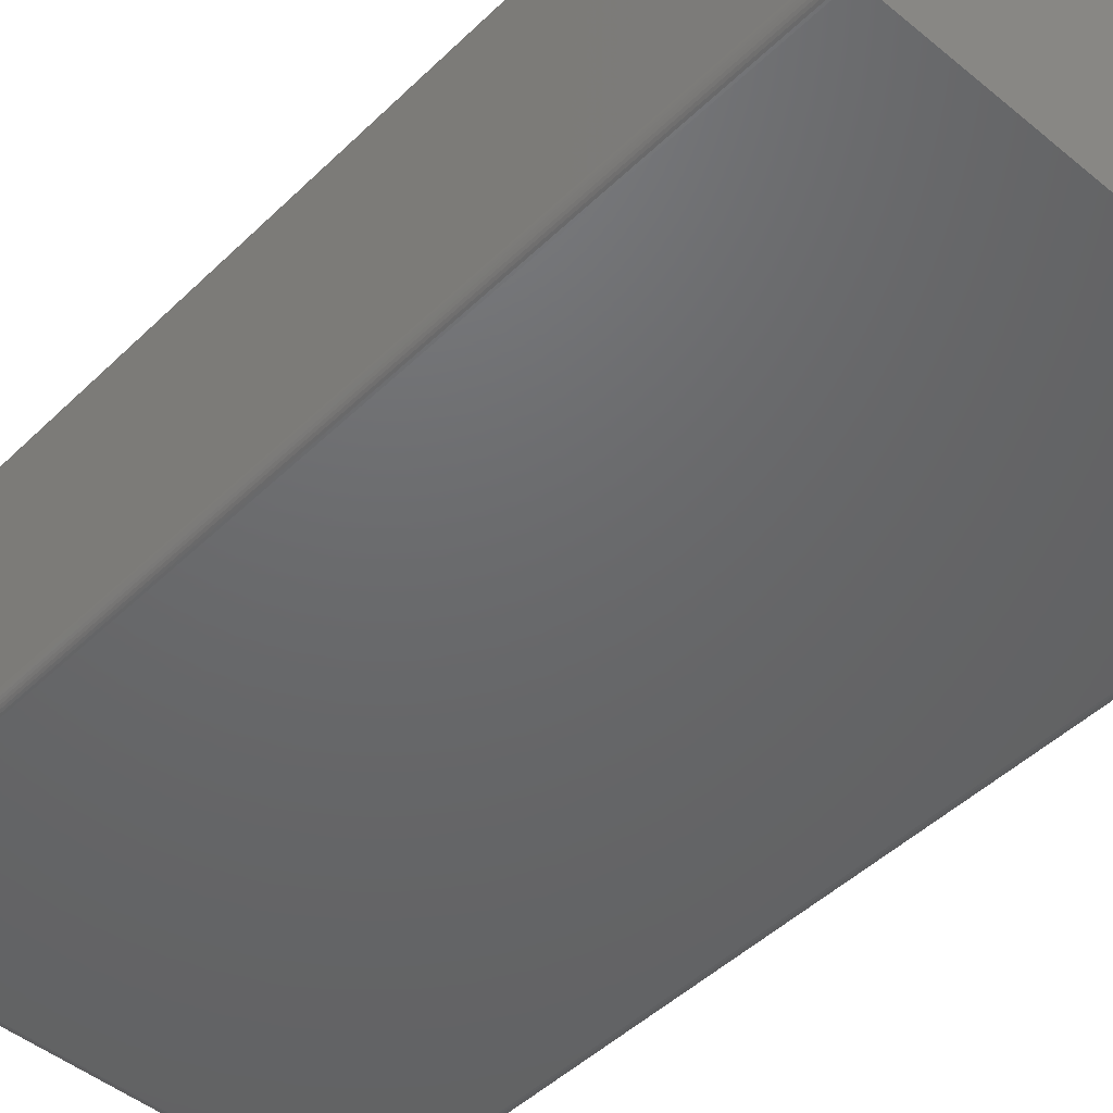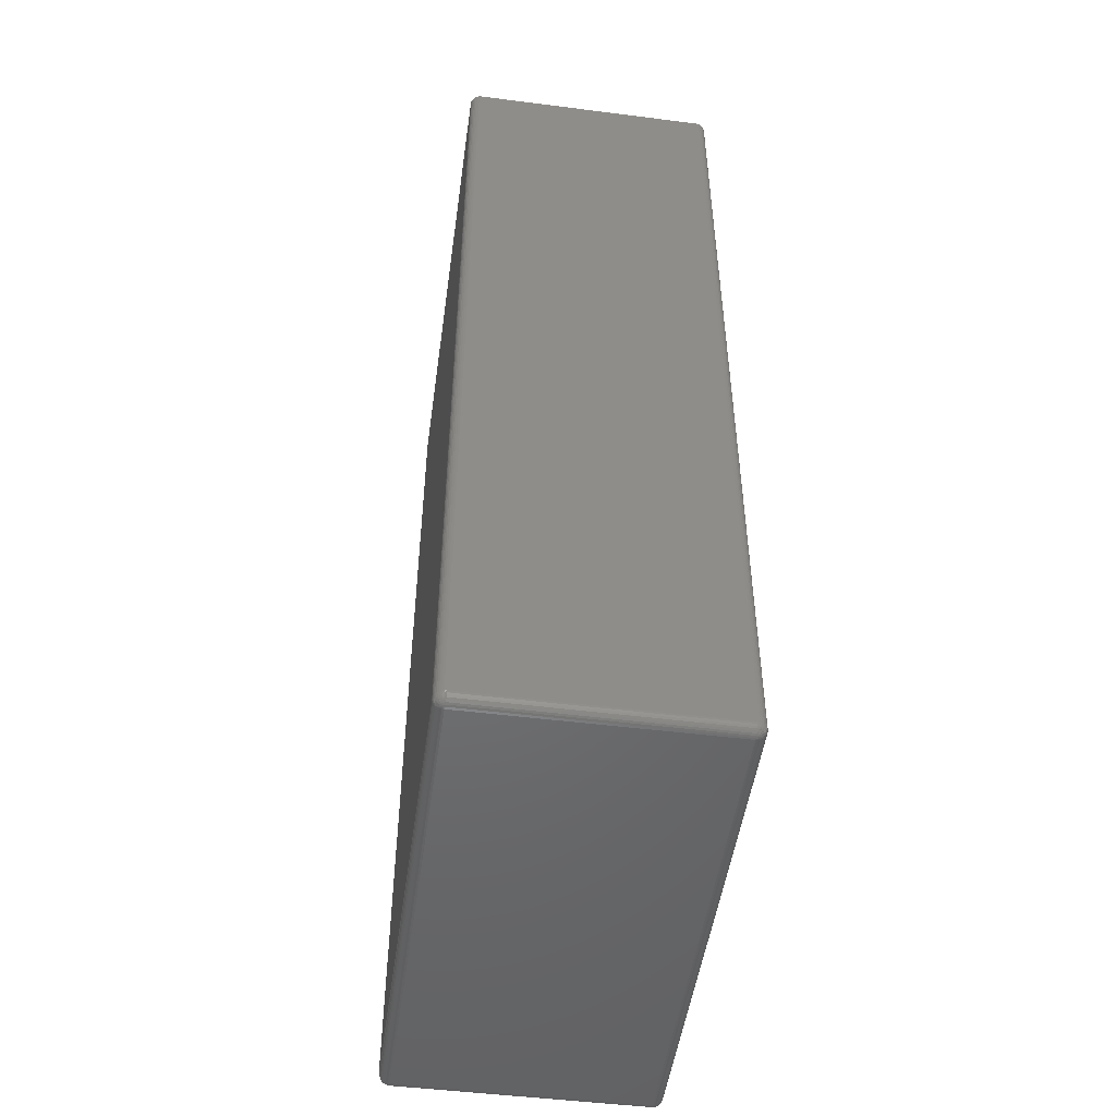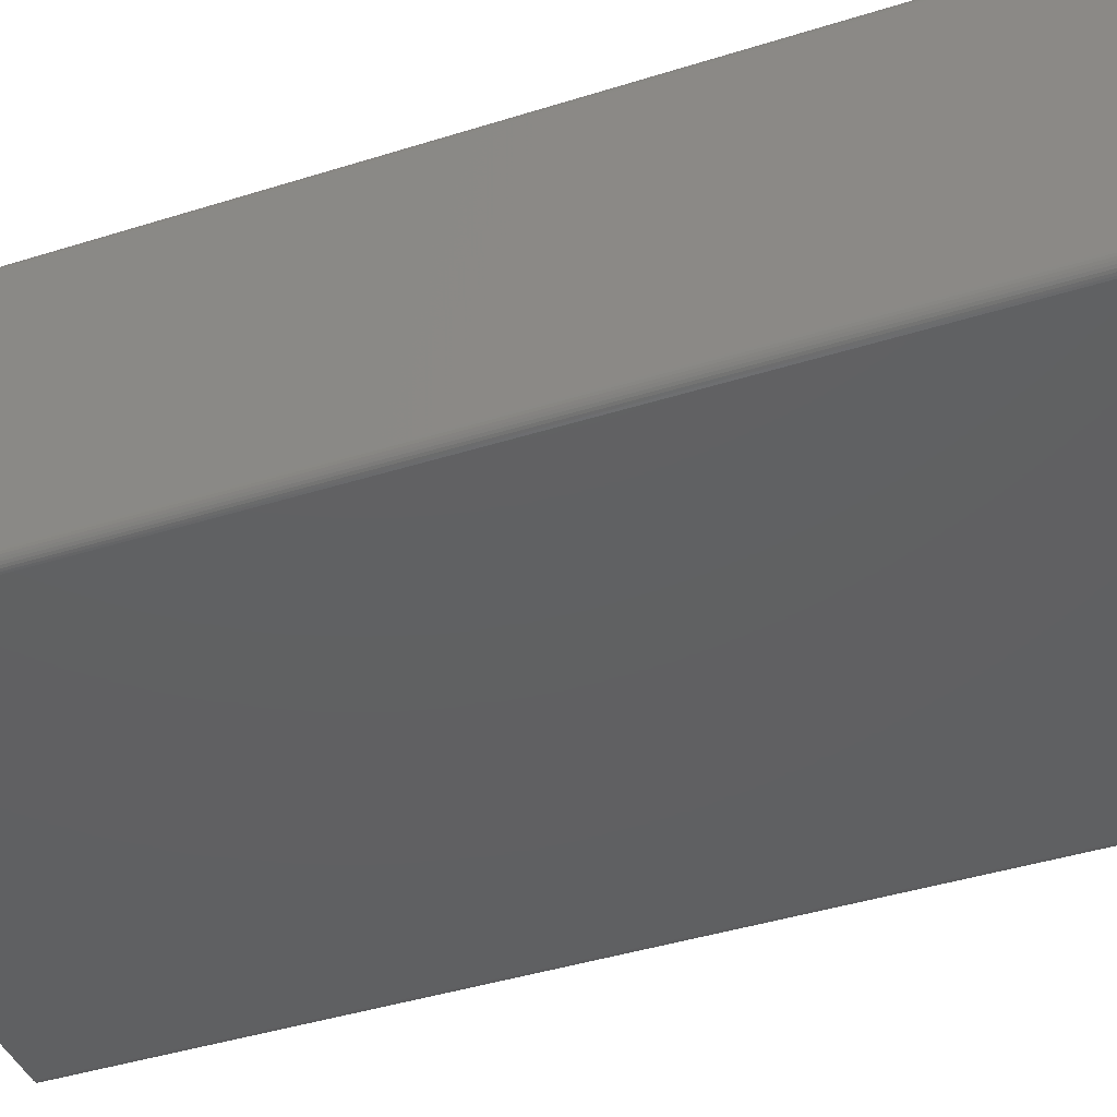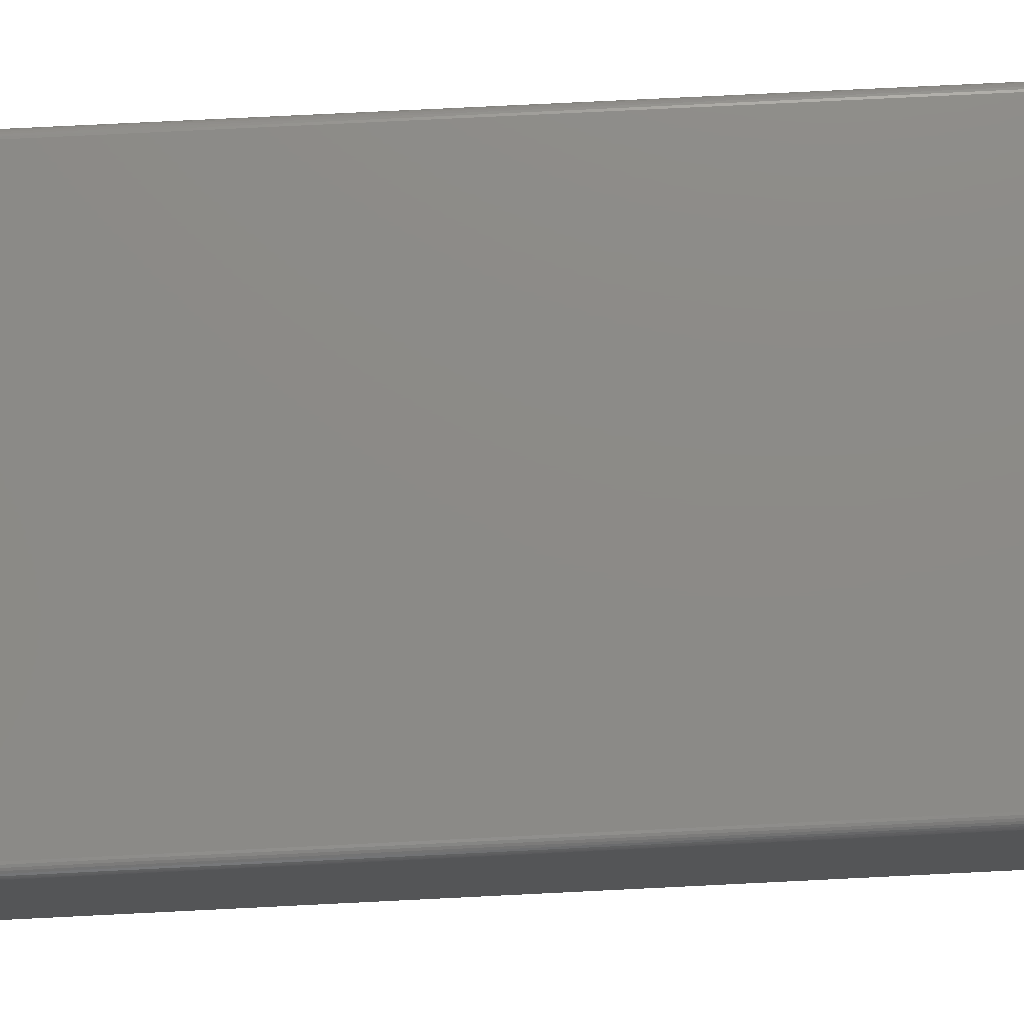
<metadata>
{"format":"stl","ext":"stl","renderer":"f3d","projection":"perspective","resolution":1024,"background":"white","views":[{"elev":-47.4,"azim":-42.8,"up":"+Y"},{"elev":-49.8,"azim":-98.0,"up":"+Z"},{"elev":-41.7,"azim":110.9,"up":"+Y"},{"elev":77.1,"azim":87.2,"up":"+Y"}]}
</metadata>
<code>
# stl→obj: 268 verts, 532 faces
v -0.1875 -0.09375 0
v -0.1871 0.09581 0
v 0.1871 -0.09416 0
v 0.1875 0.09539 0
v -0.1953 0.09539 0.007812
v -0.1953 -0.09375 0.007812
v -0.1953 0.09539 0.75
v -0.1953 -0.09375 0.75
v -0.1952 0.097 0.007812
v -0.1952 0.097 0.75
v -0.1947 0.09854 0.007812
v -0.1947 0.09854 0.75
v -0.1939 0.09996 0.007812
v -0.1939 0.09996 0.75
v -0.1929 0.1012 0.007812
v -0.1929 0.1012 0.75
v -0.1917 0.1022 0.007812
v -0.1917 0.1022 0.75
v -0.1902 0.103 0.007812
v -0.1902 0.103 0.75
v -0.1887 0.1035 0.007812
v -0.1887 0.1035 0.75
v -0.1871 0.1036 0.007812
v -0.1871 0.1036 0.75
v 0.1871 0.1036 0.007812
v 0.1871 0.1036 0.75
v 0.1887 0.1035 0.007812
v 0.1887 0.1035 0.75
v 0.1902 0.103 0.007812
v 0.1902 0.103 0.75
v 0.1917 0.1022 0.007812
v 0.1917 0.1022 0.75
v 0.1929 0.1012 0.007812
v 0.1929 0.1012 0.75
v 0.1939 0.09996 0.007812
v 0.1939 0.09996 0.75
v 0.1947 0.09854 0.007812
v 0.1947 0.09854 0.75
v 0.1952 0.097 0.007812
v 0.1952 0.097 0.75
v 0.1953 0.09539 0.007812
v 0.1953 0.09539 0.75
v 0.1953 -0.09375 0.007812
v 0.1953 -0.09375 0.75
v 0.1952 -0.09535 0.007812
v 0.1952 -0.09535 0.75
v 0.1947 -0.0969 0.007812
v 0.1947 -0.0969 0.75
v 0.1939 -0.09832 0.007812
v 0.1939 -0.09832 0.75
v 0.1929 -0.09957 0.007812
v 0.1929 -0.09957 0.75
v 0.1917 -0.1006 0.007812
v 0.1917 -0.1006 0.75
v 0.1902 -0.1013 0.007812
v 0.1902 -0.1013 0.75
v 0.1887 -0.1018 0.007812
v 0.1887 -0.1018 0.75
v 0.1871 -0.102 0.007812
v 0.1871 -0.102 0.75
v -0.1871 -0.102 0.007812
v -0.1871 -0.102 0.75
v -0.1887 -0.1018 0.007812
v -0.1887 -0.1018 0.75
v -0.1902 -0.1013 0.007812
v -0.1902 -0.1013 0.75
v -0.1917 -0.1006 0.007812
v -0.1917 -0.1006 0.75
v -0.1929 -0.09957 0.007812
v -0.1929 -0.09957 0.75
v -0.1939 -0.09832 0.007812
v -0.1939 -0.09832 0.75
v -0.1947 -0.0969 0.007812
v -0.1947 -0.0969 0.75
v -0.1952 -0.09535 0.007812
v -0.1952 -0.09535 0.75
v -0.1882 0.09673 0.0001501
v -0.1871 0.09733 0.0001501
v -0.189 0.09539 0.0001501
v -0.1946 0.09679 0.006288
v -0.1952 0.09539 0.006288
v -0.1898 0.1029 0.006288
v -0.191 0.1023 0.006288
v -0.1905 0.09539 0.0005947
v -0.1898 0.0967 0.0005947
v -0.1918 0.09539 0.001317
v -0.1911 0.09711 0.001317
v -0.193 0.09539 0.002288
v -0.1922 0.09747 0.002288
v -0.194 0.09539 0.003472
v -0.1934 0.09664 0.003472
v -0.1947 0.09539 0.004823
v -0.1941 0.09673 0.004823
v -0.1932 0.09777 0.003472
v -0.1939 0.09799 0.004823
v -0.1943 0.09812 0.006288
v -0.1893 0.09764 0.0005947
v -0.1904 0.09847 0.001317
v -0.1913 0.0992 0.002288
v -0.1927 0.09883 0.003472
v -0.1934 0.09917 0.004823
v -0.1938 0.09938 0.006288
v -0.1885 0.09834 0.0005947
v -0.1892 0.0995 0.001317
v -0.1899 0.1005 0.002288
v -0.1921 0.0998 0.003472
v -0.1913 0.1006 0.003472
v -0.1927 0.1002 0.004823
v -0.1918 0.1012 0.004823
v -0.193 0.1005 0.006288
v -0.1921 0.1015 0.006288
v -0.1904 0.1013 0.003472
v -0.1907 0.102 0.004823
v -0.1871 0.0988 0.0005947
v -0.1871 0.1001 0.001317
v -0.1871 0.1013 0.002288
v -0.1893 0.1018 0.003472
v -0.1896 0.1025 0.004823
v -0.1884 0.1033 0.006288
v -0.1871 0.1035 0.006288
v -0.1884 0.1029 0.004823
v -0.1871 0.103 0.004823
v -0.1882 0.1022 0.003472
v -0.1871 0.1023 0.003472
v 0.1874 0.09681 0.0001501
v 0.1873 0.09827 0.0005947
v 0.1873 0.09962 0.001317
v 0.1872 0.1008 0.002288
v 0.1872 0.1018 0.003472
v 0.1871 0.1025 0.004823
v 0.1871 0.1029 0.006288
v 0.1884 0.09649 0.0001501
v 0.189 0.09539 0.0001501
v 0.1885 0.1029 0.006288
v 0.1946 0.09806 0.006288
v 0.194 0.09928 0.006288
v 0.1884 0.09814 0.0005947
v 0.1888 0.09942 0.001317
v 0.1892 0.1006 0.002288
v 0.1883 0.1017 0.003472
v 0.1884 0.1024 0.004823
v 0.1895 0.1015 0.003472
v 0.1897 0.1022 0.004823
v 0.1898 0.1026 0.006288
v 0.1893 0.09764 0.0005947
v 0.1902 0.0987 0.001317
v 0.1909 0.09963 0.002288
v 0.1905 0.101 0.003472
v 0.1909 0.1017 0.004823
v 0.1911 0.1021 0.006288
v 0.19 0.09685 0.0005947
v 0.1912 0.09755 0.001317
v 0.1922 0.09817 0.002288
v 0.1915 0.1004 0.003472
v 0.1923 0.0996 0.003472
v 0.1919 0.101 0.004823
v 0.1929 0.1001 0.004823
v 0.1922 0.1013 0.006288
v 0.1932 0.1004 0.006288
v 0.193 0.09868 0.003472
v 0.1936 0.09905 0.004823
v 0.1905 0.09539 0.0005947
v 0.1918 0.09539 0.001317
v 0.193 0.09539 0.002288
v 0.1935 0.09764 0.003472
v 0.1942 0.0979 0.004823
v 0.195 0.09675 0.006288
v 0.1952 0.09539 0.006288
v 0.1946 0.09667 0.004823
v 0.1947 0.09539 0.004823
v 0.1939 0.09653 0.003472
v 0.194 0.09539 0.003472
v 0.1885 -0.09407 0.0001501
v 0.19 -0.094 0.0005947
v 0.1913 -0.09394 0.001317
v 0.1925 -0.09388 0.002288
v 0.1935 -0.09384 0.003472
v 0.1942 -0.0938 0.004823
v 0.1946 -0.09378 0.006288
v 0.1882 -0.09509 0.0001501
v 0.1871 -0.09569 0.0001501
v 0.1946 -0.09515 0.006288
v 0.1898 -0.1013 0.006288
v 0.191 -0.1007 0.006288
v 0.1898 -0.09506 0.0005947
v 0.1911 -0.09547 0.001317
v 0.1922 -0.09583 0.002288
v 0.1934 -0.09499 0.003472
v 0.1941 -0.09509 0.004823
v 0.1932 -0.09612 0.003472
v 0.1939 -0.09634 0.004823
v 0.1943 -0.09648 0.006288
v 0.1893 -0.09599 0.0005947
v 0.1904 -0.09683 0.001317
v 0.1913 -0.09756 0.002288
v 0.1927 -0.09719 0.003472
v 0.1934 -0.09753 0.004823
v 0.1938 -0.09774 0.006288
v 0.1885 -0.0967 0.0005947
v 0.1892 -0.09785 0.001317
v 0.1899 -0.09886 0.002288
v 0.1921 -0.09816 0.003472
v 0.1913 -0.099 0.003472
v 0.1927 -0.0986 0.004823
v 0.1918 -0.09954 0.004823
v 0.193 -0.09888 0.006288
v 0.1921 -0.09987 0.006288
v 0.1904 -0.09969 0.003472
v 0.1907 -0.1003 0.004823
v 0.1871 -0.09715 0.0005947
v 0.1871 -0.0985 0.001317
v 0.1871 -0.09969 0.002288
v 0.1893 -0.1002 0.003472
v 0.1896 -0.1009 0.004823
v 0.1884 -0.1017 0.006288
v 0.1871 -0.1018 0.006288
v 0.1884 -0.1012 0.004823
v 0.1871 -0.1014 0.004823
v 0.1882 -0.1005 0.003472
v 0.1871 -0.1007 0.003472
v -0.1874 -0.09517 0.0001501
v -0.1873 -0.09663 0.0005947
v -0.1873 -0.09798 0.001317
v -0.1872 -0.09916 0.002288
v -0.1872 -0.1001 0.003472
v -0.1871 -0.1009 0.004823
v -0.1871 -0.1013 0.006288
v -0.1884 -0.09484 0.0001501
v -0.189 -0.09375 0.0001501
v -0.1885 -0.1012 0.006288
v -0.1946 -0.09642 0.006288
v -0.194 -0.09764 0.006288
v -0.1884 -0.09649 0.0005947
v -0.1888 -0.09778 0.001317
v -0.1892 -0.09891 0.002288
v -0.1883 -0.1001 0.003472
v -0.1884 -0.1008 0.004823
v -0.1895 -0.09983 0.003472
v -0.1897 -0.1005 0.004823
v -0.1898 -0.1009 0.006288
v -0.1893 -0.096 0.0005947
v -0.1902 -0.09706 0.001317
v -0.1909 -0.09799 0.002288
v -0.1905 -0.09938 0.003472
v -0.1909 -0.1 0.004823
v -0.1911 -0.1004 0.006288
v -0.19 -0.0952 0.0005947
v -0.1912 -0.09591 0.001317
v -0.1922 -0.09652 0.002288
v -0.1915 -0.09875 0.003472
v -0.1923 -0.09796 0.003472
v -0.1919 -0.09932 0.004823
v -0.1929 -0.09844 0.004823
v -0.1922 -0.09967 0.006288
v -0.1932 -0.09874 0.006288
v -0.193 -0.09703 0.003472
v -0.1936 -0.09741 0.004823
v -0.1905 -0.09375 0.0005947
v -0.1918 -0.09375 0.001317
v -0.193 -0.09375 0.002288
v -0.1935 -0.09599 0.003472
v -0.1942 -0.09626 0.004823
v -0.195 -0.09511 0.006288
v -0.1952 -0.09375 0.006288
v -0.1946 -0.09502 0.004823
v -0.1947 -0.09375 0.004823
v -0.1939 -0.09488 0.003472
v -0.194 -0.09375 0.003472
f 1 2 3
f 3 2 4
f 5 6 7
f 7 6 8
f 5 7 9
f 9 7 10
f 9 10 11
f 11 10 12
f 11 12 13
f 13 12 14
f 13 14 15
f 15 14 16
f 15 16 17
f 17 16 18
f 17 18 19
f 19 18 20
f 19 20 21
f 21 20 22
f 21 22 23
f 23 22 24
f 25 23 26
f 26 23 24
f 25 26 27
f 27 26 28
f 27 28 29
f 29 28 30
f 29 30 31
f 31 30 32
f 31 32 33
f 33 32 34
f 33 34 35
f 35 34 36
f 35 36 37
f 37 36 38
f 37 38 39
f 39 38 40
f 39 40 41
f 41 40 42
f 43 41 44
f 44 41 42
f 43 44 45
f 45 44 46
f 45 46 47
f 47 46 48
f 47 48 49
f 49 48 50
f 49 50 51
f 51 50 52
f 51 52 53
f 53 52 54
f 53 54 55
f 55 54 56
f 55 56 57
f 57 56 58
f 57 58 59
f 59 58 60
f 61 59 62
f 62 59 60
f 61 62 63
f 63 62 64
f 63 64 65
f 65 64 66
f 65 66 67
f 67 66 68
f 67 68 69
f 69 68 70
f 69 70 71
f 71 70 72
f 71 72 73
f 73 72 74
f 73 74 75
f 75 74 76
f 75 76 6
f 6 76 8
f 2 77 78
f 2 79 77
f 5 80 81
f 5 9 80
f 19 82 83
f 19 83 17
f 79 84 77
f 77 84 85
f 84 86 85
f 85 86 87
f 86 88 87
f 87 88 89
f 88 90 89
f 89 90 91
f 90 92 91
f 91 92 93
f 92 81 93
f 93 81 80
f 94 89 91
f 91 93 94
f 94 93 95
f 93 80 95
f 95 80 96
f 80 9 96
f 96 9 11
f 97 77 85
f 85 87 97
f 97 87 98
f 87 89 98
f 98 89 99
f 89 94 99
f 99 94 100
f 94 95 100
f 100 95 101
f 95 96 101
f 101 96 102
f 96 11 102
f 102 11 13
f 77 97 78
f 78 97 103
f 97 98 103
f 103 98 104
f 98 99 104
f 104 99 105
f 99 106 105
f 105 106 107
f 106 108 107
f 107 108 109
f 108 110 109
f 109 110 111
f 110 15 111
f 111 15 17
f 112 105 107
f 107 109 112
f 112 109 113
f 109 111 113
f 113 111 83
f 111 17 83
f 114 78 103
f 103 104 114
f 114 104 115
f 104 105 115
f 115 105 116
f 105 112 116
f 116 112 117
f 112 113 117
f 117 113 118
f 113 83 118
f 118 83 82
f 21 23 119
f 119 23 120
f 119 120 121
f 121 120 122
f 121 122 123
f 123 122 124
f 123 124 116
f 13 15 102
f 102 15 110
f 102 110 101
f 101 110 108
f 101 108 100
f 100 108 106
f 100 106 99
f 19 21 82
f 82 21 119
f 82 119 118
f 118 119 121
f 118 121 117
f 117 121 123
f 117 123 116
f 4 2 125
f 125 2 78
f 125 78 126
f 126 78 114
f 126 114 127
f 127 114 115
f 127 115 128
f 128 115 116
f 128 116 129
f 129 116 124
f 129 124 130
f 130 124 122
f 130 122 131
f 131 122 120
f 131 120 25
f 25 120 23
f 4 132 133
f 4 125 132
f 25 134 131
f 25 27 134
f 37 135 136
f 37 136 35
f 125 126 132
f 132 126 137
f 126 127 137
f 137 127 138
f 127 128 138
f 138 128 139
f 128 129 139
f 139 129 140
f 129 130 140
f 140 130 141
f 130 131 141
f 141 131 134
f 142 139 140
f 140 141 142
f 142 141 143
f 141 134 143
f 143 134 144
f 134 27 144
f 144 27 29
f 145 132 137
f 137 138 145
f 145 138 146
f 138 139 146
f 146 139 147
f 139 142 147
f 147 142 148
f 142 143 148
f 148 143 149
f 143 144 149
f 149 144 150
f 144 29 150
f 150 29 31
f 132 145 133
f 133 145 151
f 145 146 151
f 151 146 152
f 146 147 152
f 152 147 153
f 147 154 153
f 153 154 155
f 154 156 155
f 155 156 157
f 156 158 157
f 157 158 159
f 158 33 159
f 159 33 35
f 160 153 155
f 155 157 160
f 160 157 161
f 157 159 161
f 161 159 136
f 159 35 136
f 162 133 151
f 151 152 162
f 162 152 163
f 152 153 163
f 163 153 164
f 153 160 164
f 164 160 165
f 160 161 165
f 165 161 166
f 161 136 166
f 166 136 135
f 39 41 167
f 167 41 168
f 167 168 169
f 169 168 170
f 169 170 171
f 171 170 172
f 171 172 164
f 31 33 150
f 150 33 158
f 150 158 149
f 149 158 156
f 149 156 148
f 148 156 154
f 148 154 147
f 37 39 135
f 135 39 167
f 135 167 166
f 166 167 169
f 166 169 165
f 165 169 171
f 165 171 164
f 3 4 173
f 173 4 133
f 173 133 174
f 174 133 162
f 174 162 175
f 175 162 163
f 175 163 176
f 176 163 164
f 176 164 177
f 177 164 172
f 177 172 178
f 178 172 170
f 178 170 179
f 179 170 168
f 179 168 43
f 43 168 41
f 3 180 181
f 3 173 180
f 43 182 179
f 43 45 182
f 55 183 184
f 55 184 53
f 173 174 180
f 180 174 185
f 174 175 185
f 185 175 186
f 175 176 186
f 186 176 187
f 176 177 187
f 187 177 188
f 177 178 188
f 188 178 189
f 178 179 189
f 189 179 182
f 190 187 188
f 188 189 190
f 190 189 191
f 189 182 191
f 191 182 192
f 182 45 192
f 192 45 47
f 193 180 185
f 185 186 193
f 193 186 194
f 186 187 194
f 194 187 195
f 187 190 195
f 195 190 196
f 190 191 196
f 196 191 197
f 191 192 197
f 197 192 198
f 192 47 198
f 198 47 49
f 180 193 181
f 181 193 199
f 193 194 199
f 199 194 200
f 194 195 200
f 200 195 201
f 195 202 201
f 201 202 203
f 202 204 203
f 203 204 205
f 204 206 205
f 205 206 207
f 206 51 207
f 207 51 53
f 208 201 203
f 203 205 208
f 208 205 209
f 205 207 209
f 209 207 184
f 207 53 184
f 210 181 199
f 199 200 210
f 210 200 211
f 200 201 211
f 211 201 212
f 201 208 212
f 212 208 213
f 208 209 213
f 213 209 214
f 209 184 214
f 214 184 183
f 57 59 215
f 215 59 216
f 215 216 217
f 217 216 218
f 217 218 219
f 219 218 220
f 219 220 212
f 49 51 198
f 198 51 206
f 198 206 197
f 197 206 204
f 197 204 196
f 196 204 202
f 196 202 195
f 55 57 183
f 183 57 215
f 183 215 214
f 214 215 217
f 214 217 213
f 213 217 219
f 213 219 212
f 1 3 221
f 221 3 181
f 221 181 222
f 222 181 210
f 222 210 223
f 223 210 211
f 223 211 224
f 224 211 212
f 224 212 225
f 225 212 220
f 225 220 226
f 226 220 218
f 226 218 227
f 227 218 216
f 227 216 61
f 61 216 59
f 1 228 229
f 1 221 228
f 61 230 227
f 61 63 230
f 73 231 232
f 73 232 71
f 221 222 228
f 228 222 233
f 222 223 233
f 233 223 234
f 223 224 234
f 234 224 235
f 224 225 235
f 235 225 236
f 225 226 236
f 236 226 237
f 226 227 237
f 237 227 230
f 238 235 236
f 236 237 238
f 238 237 239
f 237 230 239
f 239 230 240
f 230 63 240
f 240 63 65
f 241 228 233
f 233 234 241
f 241 234 242
f 234 235 242
f 242 235 243
f 235 238 243
f 243 238 244
f 238 239 244
f 244 239 245
f 239 240 245
f 245 240 246
f 240 65 246
f 246 65 67
f 228 241 229
f 229 241 247
f 241 242 247
f 247 242 248
f 242 243 248
f 248 243 249
f 243 250 249
f 249 250 251
f 250 252 251
f 251 252 253
f 252 254 253
f 253 254 255
f 254 69 255
f 255 69 71
f 256 249 251
f 251 253 256
f 256 253 257
f 253 255 257
f 257 255 232
f 255 71 232
f 258 229 247
f 247 248 258
f 258 248 259
f 248 249 259
f 259 249 260
f 249 256 260
f 260 256 261
f 256 257 261
f 261 257 262
f 257 232 262
f 262 232 231
f 75 6 263
f 263 6 264
f 263 264 265
f 265 264 266
f 265 266 267
f 267 266 268
f 267 268 260
f 67 69 246
f 246 69 254
f 246 254 245
f 245 254 252
f 245 252 244
f 244 252 250
f 244 250 243
f 73 75 231
f 231 75 263
f 231 263 262
f 262 263 265
f 262 265 261
f 261 265 267
f 261 267 260
f 2 1 79
f 79 1 229
f 79 229 84
f 84 229 258
f 84 258 86
f 86 258 259
f 86 259 88
f 88 259 260
f 88 260 90
f 90 260 268
f 90 268 92
f 92 268 266
f 92 266 81
f 81 266 264
f 81 264 5
f 5 264 6
f 44 76 46
f 44 8 76
f 14 12 36
f 36 12 38
f 12 10 38
f 38 10 40
f 76 74 46
f 46 74 48
f 74 72 48
f 48 72 50
f 72 70 50
f 50 70 52
f 70 68 52
f 52 68 66
f 7 8 44
f 7 44 42
f 7 42 40
f 7 40 10
f 54 52 66
f 54 66 64
f 54 64 62
f 54 62 60
f 54 60 58
f 54 58 56
f 34 32 30
f 34 30 28
f 34 28 26
f 34 26 24
f 34 24 22
f 34 22 20
f 34 20 18
f 34 18 16
f 34 16 14
f 34 14 36

</code>
